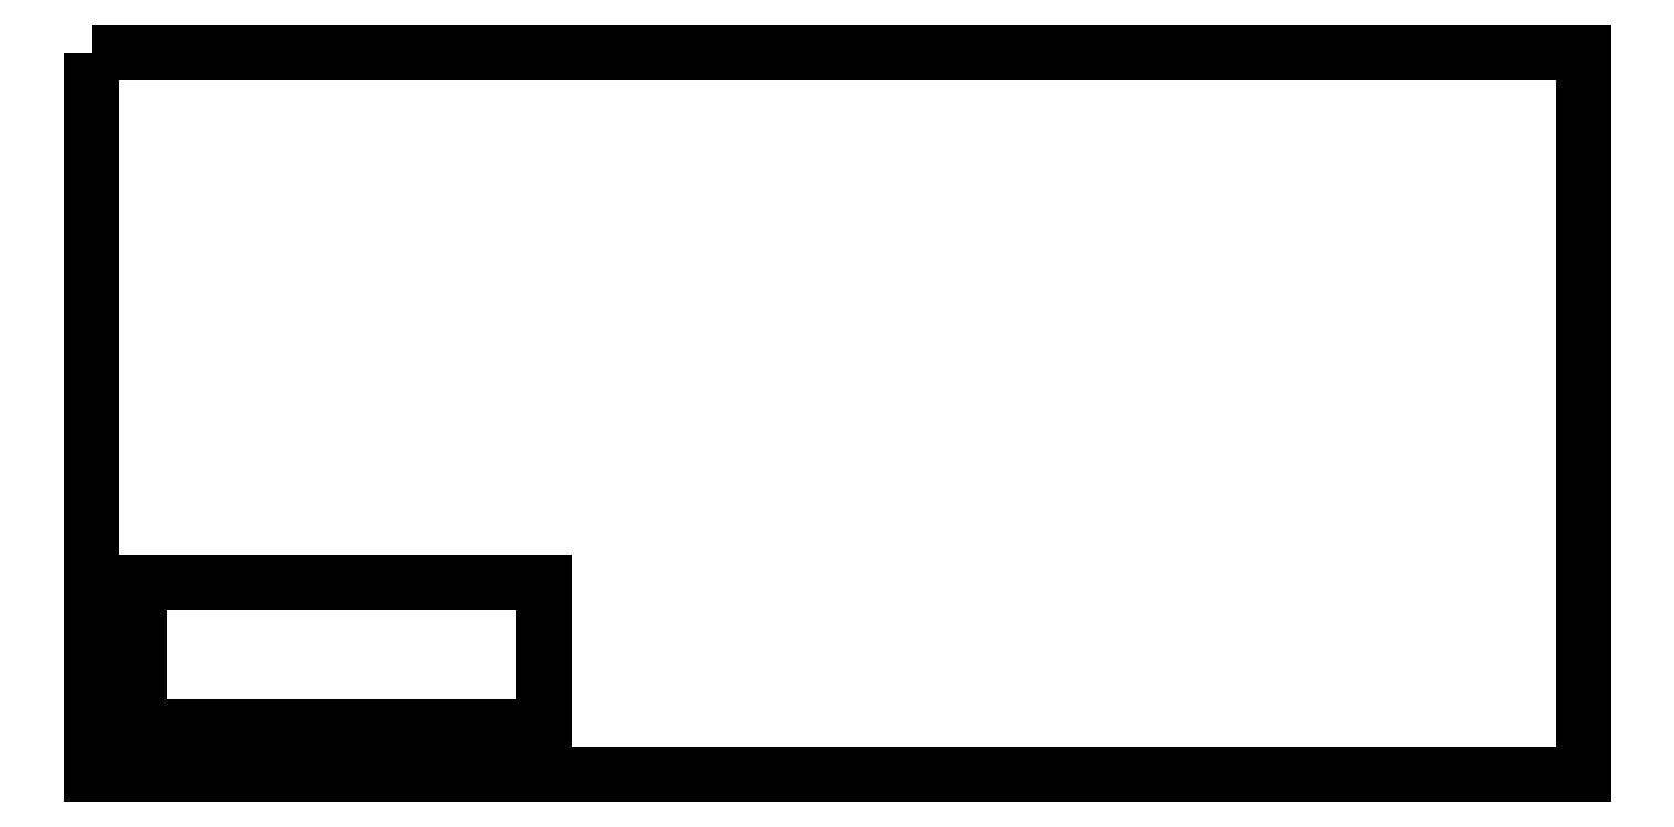
<metadata>
{"format":"dxf","ext":"dxf","renderer":"ezdxf+matplotlib","layout":"modelspace","background":"white","min_lineweight":24,"dpi":150}
</metadata>
<code>
0
SECTION
2
ENTITIES
0
LWPOLYLINE
8
0
90
4
70
1
43
0
10
-90
20
48
10
65
20
48
10
65
20
-27
10
-90
20
-27
0
LINE
8
0
10
-90
20
-27
30
0
11
-85
21
-27
31
0
0
LINE
8
0
10
-85
20
-27
30
0
11
-85
21
-22
31
0
0
LINE
8
0
10
-85
20
-22
30
0
11
-85
21
-27
31
0
0
LINE
8
0
10
-85
20
-27
30
0
11
-85
21
-22
31
0
0
LINE
8
0
10
-85
20
-22
30
0
11
-90
21
-22
31
0
0
LINE
8
0
10
-85
20
-22
30
0
11
-43
21
-22
31
0
0
LINE
8
0
10
-43
20
-22
30
0
11
-43
21
-7
31
0
0
LINE
8
0
10
-43
20
-7
30
0
11
-85
21
-7
31
0
0
LINE
8
0
10
-85
20
-7
30
0
11
-85
21
-22
31
0
0
ENDSEC
0
EOF

</code>
